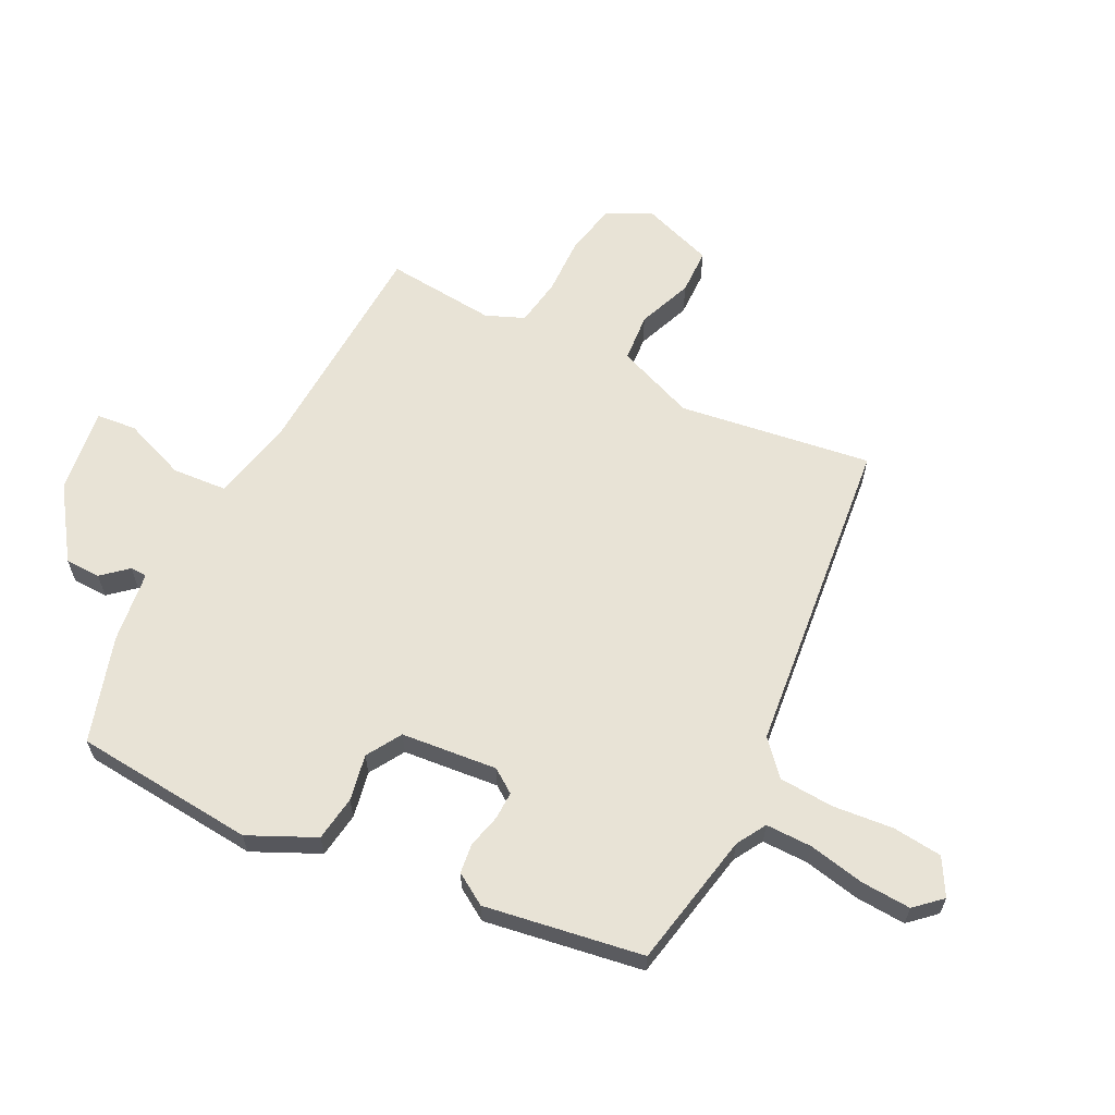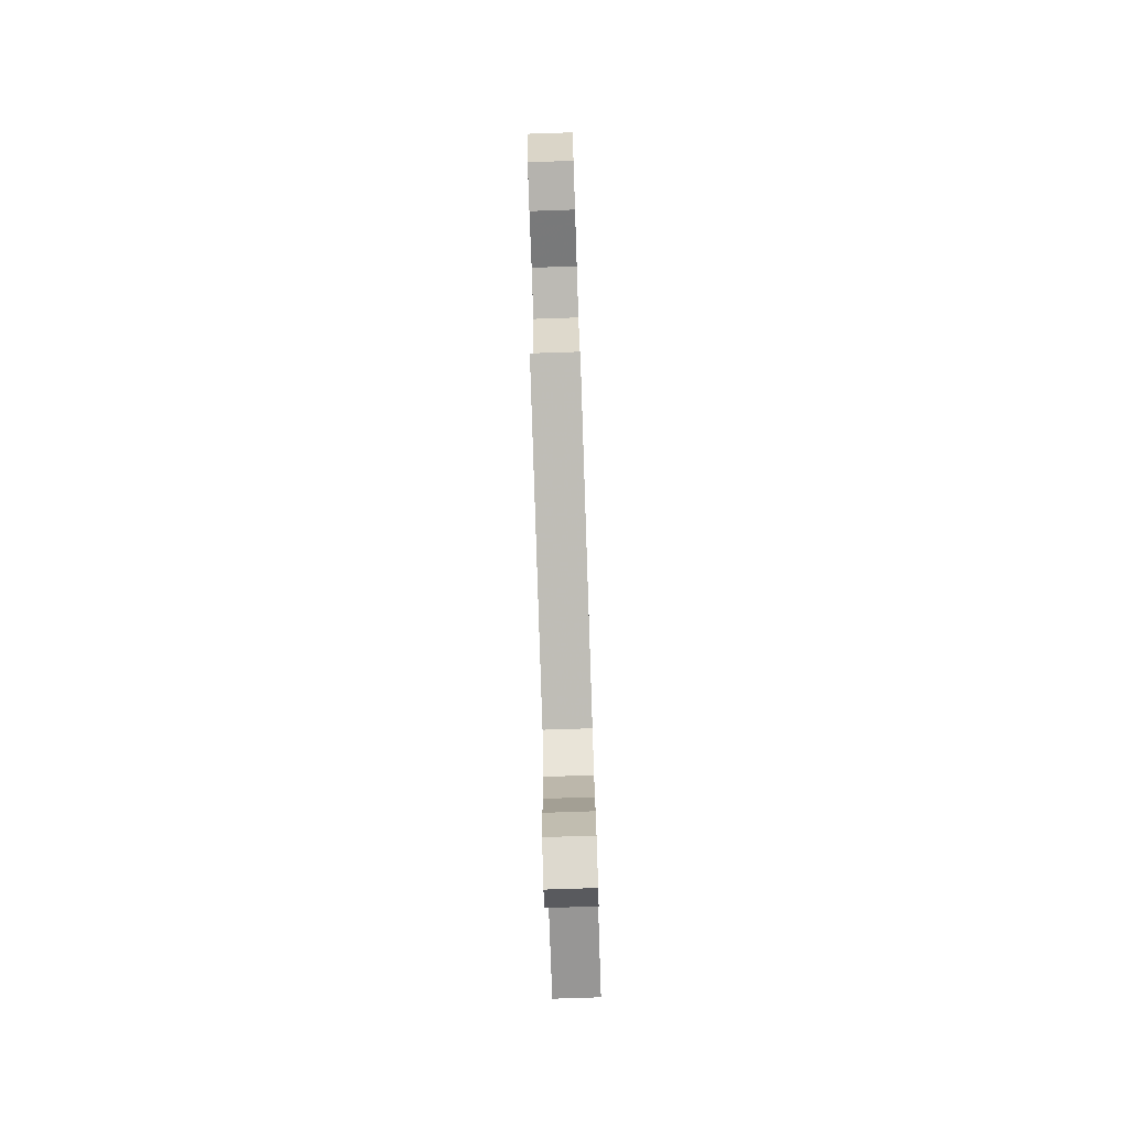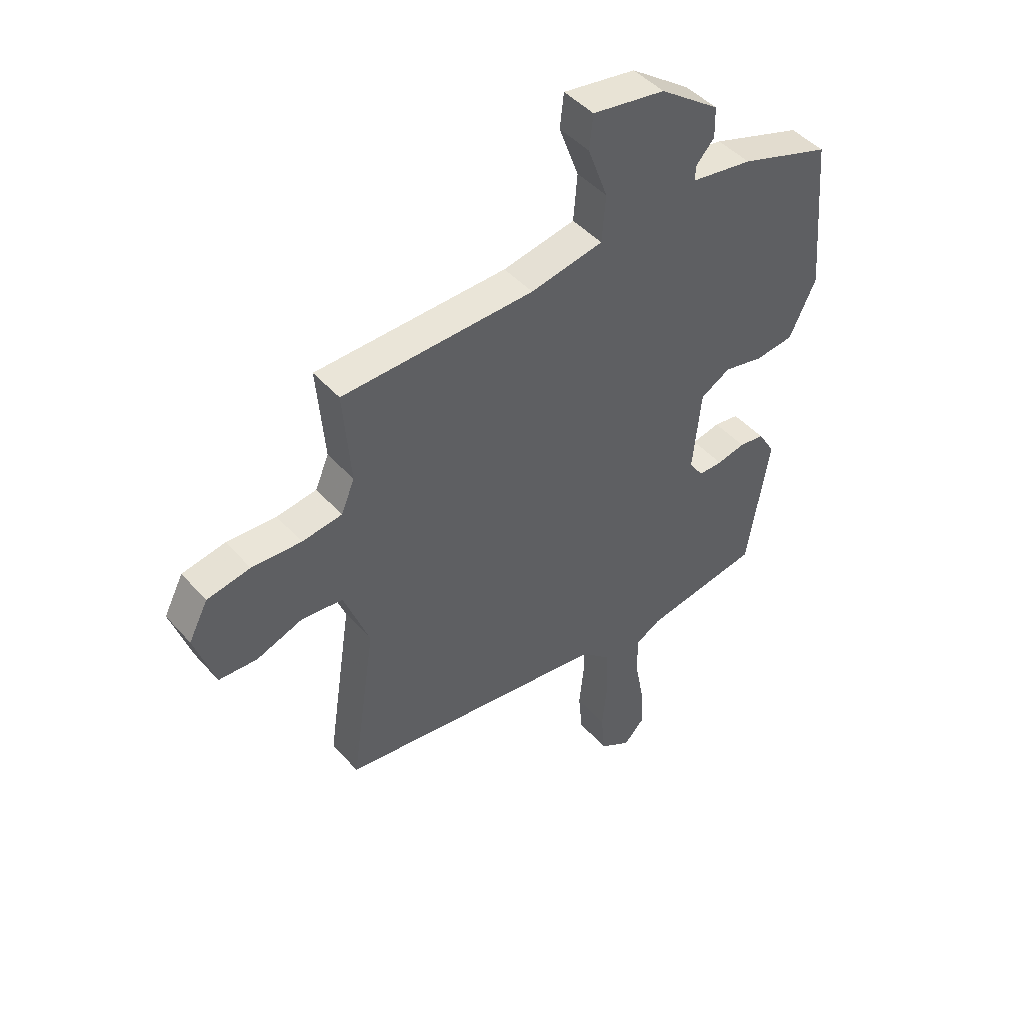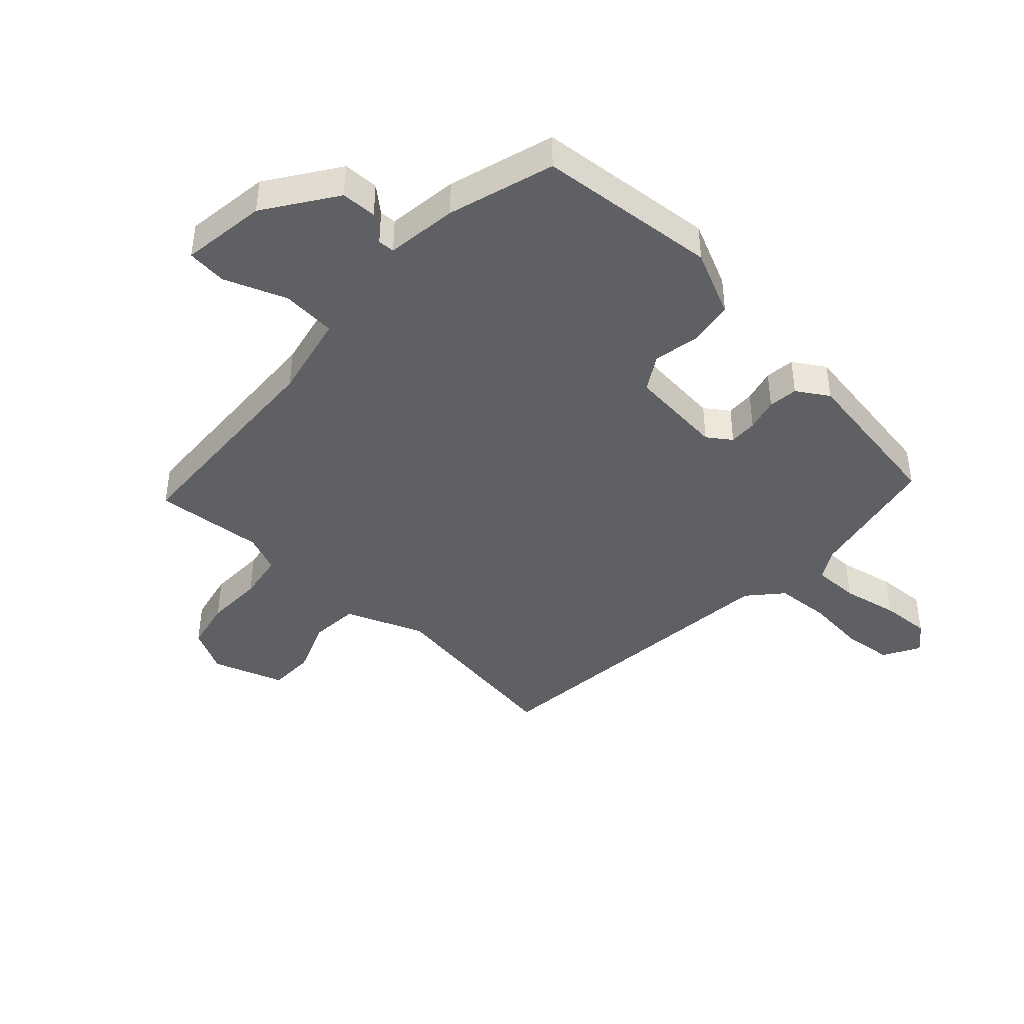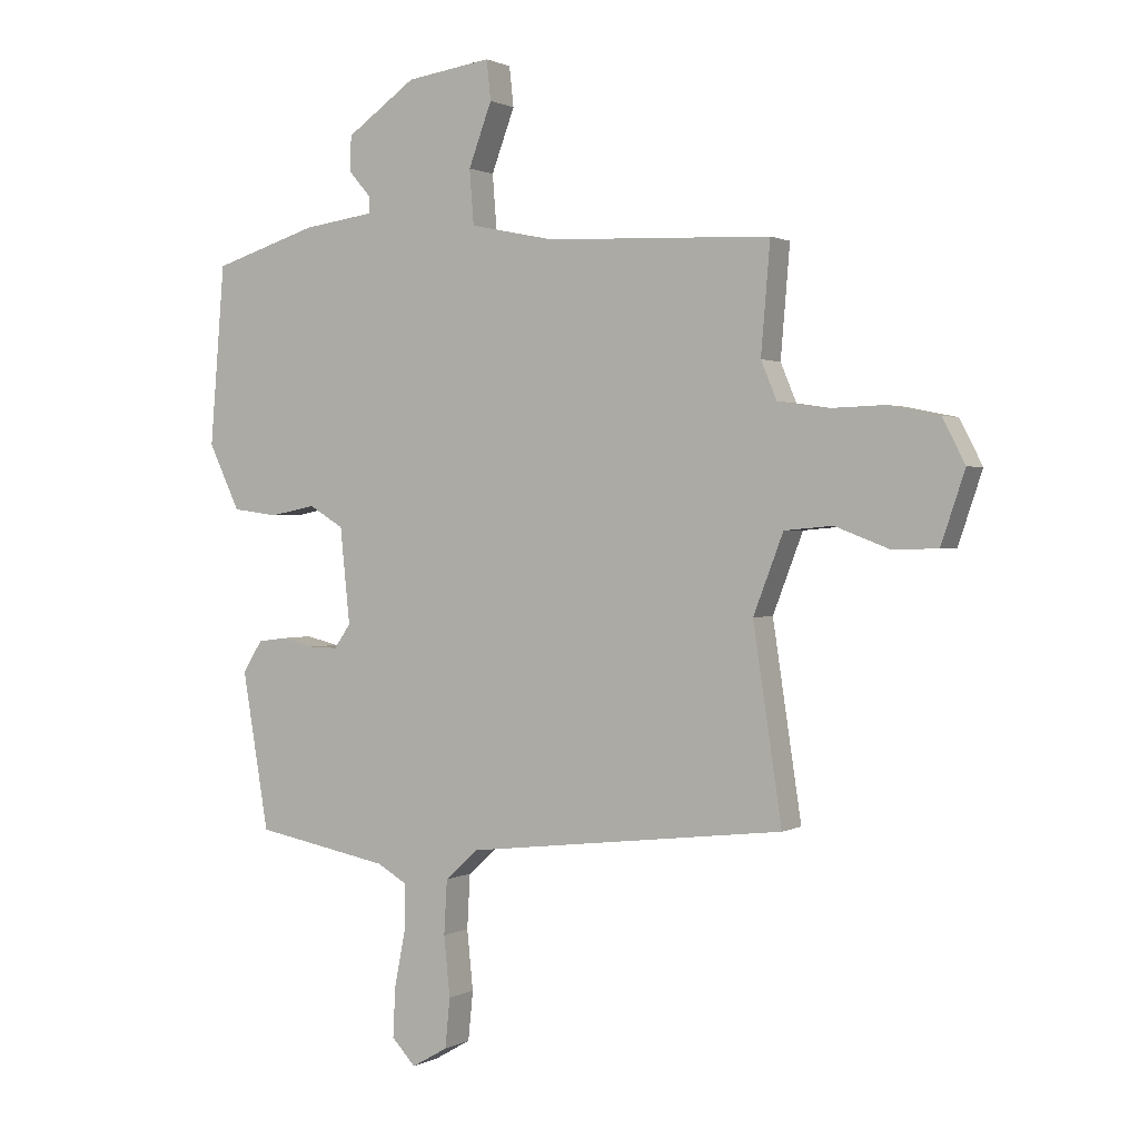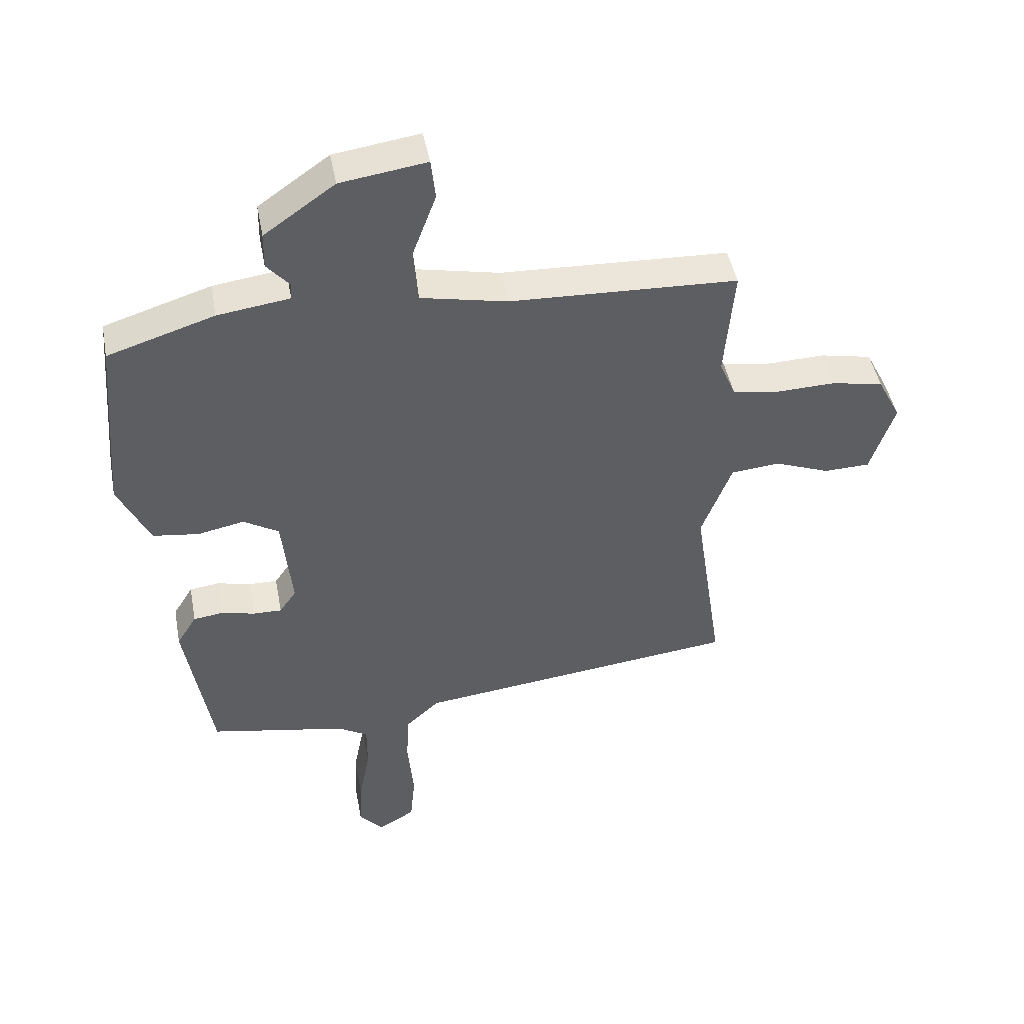
<metadata>
{"format":"obj","ext":"obj","renderer":"f3d","projection":"perspective","resolution":1024,"background":"white","views":[{"elev":62.5,"azim":117.1,"up":"+Y"},{"elev":-78.6,"azim":-88.1,"up":"+Z"},{"elev":45.1,"azim":-38.3,"up":"+Z"},{"elev":-42.7,"azim":47.7,"up":"+Y"},{"elev":1.1,"azim":-150.9,"up":"+Z"},{"elev":45.8,"azim":169.4,"up":"+Z"}]}
</metadata>
<code>
v 0.411 0.07 -0.471
v 0.19 0.07 -0.513
v 0.142 0.07 -0.541
v 0.142 0.07 -0.616
v 0.16 0.07 -0.708
v 0.164 0.07 -0.789
v 0.125 0.07 -0.831
v 0.066 0.07 -0.797
v 0.058 0.07 -0.716
v 0.068 0.07 -0.618
v 0.063 0.07 -0.529
v 0.009 0.07 -0.48
v -0.514 0.07 -0.42
v -0.467 0.07 -0.107
v -0.516 0.07 0.021
v -0.595 0.07 0.028
v -0.684 0.07 -0.006
v -0.758 0.07 -0.004
v -0.797 0.07 0.112
v -0.76 0.07 0.184
v -0.677 0.07 0.201
v -0.582 0.07 0.198
v -0.505 0.07 0.21
v -0.479 0.07 0.272
v -0.494 0.07 0.451
v -0.126 0.07 0.466
v 0.013 0.07 0.495
v 0.02 0.07 0.584
v -0.018 0.07 0.686
v -0.011 0.07 0.751
v 0.128 0.07 0.731
v 0.242 0.07 0.651
v 0.243 0.07 0.593
v 0.207 0.07 0.552
v 0.208 0.07 0.525
v 0.324 0.07 0.509
v 0.496 0.07 0.455
v 0.52 0.07 0.161
v 0.469 0.07 0.054
v 0.395 0.07 0.044
v 0.32 0.07 0.059
v 0.263 0.07 0.025
v 0.247 0.07 -0.131
v 0.274 0.07 -0.17
v 0.32 0.07 -0.169
v 0.374 0.07 -0.156
v 0.422 0.07 -0.162
v 0.454 0.07 -0.214
v 0.411 0 -0.471
v 0.19 0 -0.513
v 0.142 0 -0.541
v 0.142 0 -0.616
v 0.16 0 -0.708
v 0.164 0 -0.789
v 0.125 0 -0.831
v 0.066 0 -0.797
v 0.058 0 -0.716
v 0.068 0 -0.618
v 0.063 0 -0.529
v 0.009 0 -0.48
v -0.514 0 -0.42
v -0.467 0 -0.107
v -0.516 0 0.021
v -0.595 0 0.028
v -0.684 0 -0.006
v -0.758 0 -0.004
v -0.797 0 0.112
v -0.76 0 0.184
v -0.677 0 0.201
v -0.582 0 0.198
v -0.505 0 0.21
v -0.479 0 0.272
v -0.494 0 0.451
v -0.126 0 0.466
v 0.013 0 0.495
v 0.02 0 0.584
v -0.018 0 0.686
v -0.011 0 0.751
v 0.128 0 0.731
v 0.242 0 0.651
v 0.243 0 0.593
v 0.207 0 0.552
v 0.208 0 0.525
v 0.324 0 0.509
v 0.496 0 0.455
v 0.52 0 0.161
v 0.469 0 0.054
v 0.395 0 0.044
v 0.32 0 0.059
v 0.263 0 0.025
v 0.247 0 -0.131
v 0.274 0 -0.17
v 0.32 0 -0.169
v 0.374 0 -0.156
v 0.422 0 -0.162
v 0.454 0 -0.214
f 48 1 2
f 47 48 2
f 46 47 2
f 45 46 2
f 44 45 2 3
f 43 44 3
f 42 43 3
f 39 40 41
f 38 39 41
f 37 38 41
f 36 37 41
f 35 36 41
f 35 41 42
f 32 33 34
f 31 32 34
f 30 31 34
f 29 30 34
f 28 29 34
f 27 28 34 35
f 35 42 3
f 27 35 3
f 26 27 3
f 20 21 22
f 19 20 22
f 18 19 22
f 17 18 22
f 16 17 22
f 15 16 22 23
f 14 15 23 24
f 12 13 14
f 8 9 10
f 7 8 10
f 6 7 10
f 5 6 10
f 4 5 10
f 4 10 11
f 3 4 11
f 26 3 11
f 25 26 11
f 24 25 11
f 24 11 12
f 12 14 24
f 50 49 96
f 50 96 95
f 50 95 94
f 50 94 93
f 51 50 93 92
f 51 92 91
f 51 91 90
f 89 88 87
f 89 87 86
f 89 86 85
f 89 85 84
f 89 84 83
f 90 89 83
f 82 81 80
f 82 80 79
f 82 79 78
f 82 78 77
f 82 77 76
f 83 82 76 75
f 51 90 83
f 51 83 75
f 51 75 74
f 70 69 68
f 70 68 67
f 70 67 66
f 70 66 65
f 70 65 64
f 71 70 64 63
f 72 71 63 62
f 62 61 60
f 58 57 56
f 58 56 55
f 58 55 54
f 58 54 53
f 58 53 52
f 59 58 52
f 59 52 51
f 59 51 74
f 59 74 73
f 59 73 72
f 60 59 72
f 72 62 60
f 1 49 50 2
f 2 50 51 3
f 3 51 52 4
f 4 52 53 5
f 5 53 54 6
f 6 54 55 7
f 7 55 56 8
f 8 56 57 9
f 9 57 58 10
f 10 58 59 11
f 11 59 60 12
f 12 60 61 13
f 13 61 62 14
f 14 62 63 15
f 15 63 64 16
f 16 64 65 17
f 17 65 66 18
f 18 66 67 19
f 19 67 68 20
f 20 68 69 21
f 21 69 70 22
f 22 70 71 23
f 23 71 72 24
f 24 72 73 25
f 25 73 74 26
f 26 74 75 27
f 27 75 76 28
f 28 76 77 29
f 29 77 78 30
f 30 78 79 31
f 31 79 80 32
f 32 80 81 33
f 33 81 82 34
f 34 82 83 35
f 35 83 84 36
f 36 84 85 37
f 37 85 86 38
f 38 86 87 39
f 39 87 88 40
f 40 88 89 41
f 41 89 90 42
f 42 90 91 43
f 43 91 92 44
f 44 92 93 45
f 45 93 94 46
f 46 94 95 47
f 47 95 96 48
f 48 96 49 1

</code>
